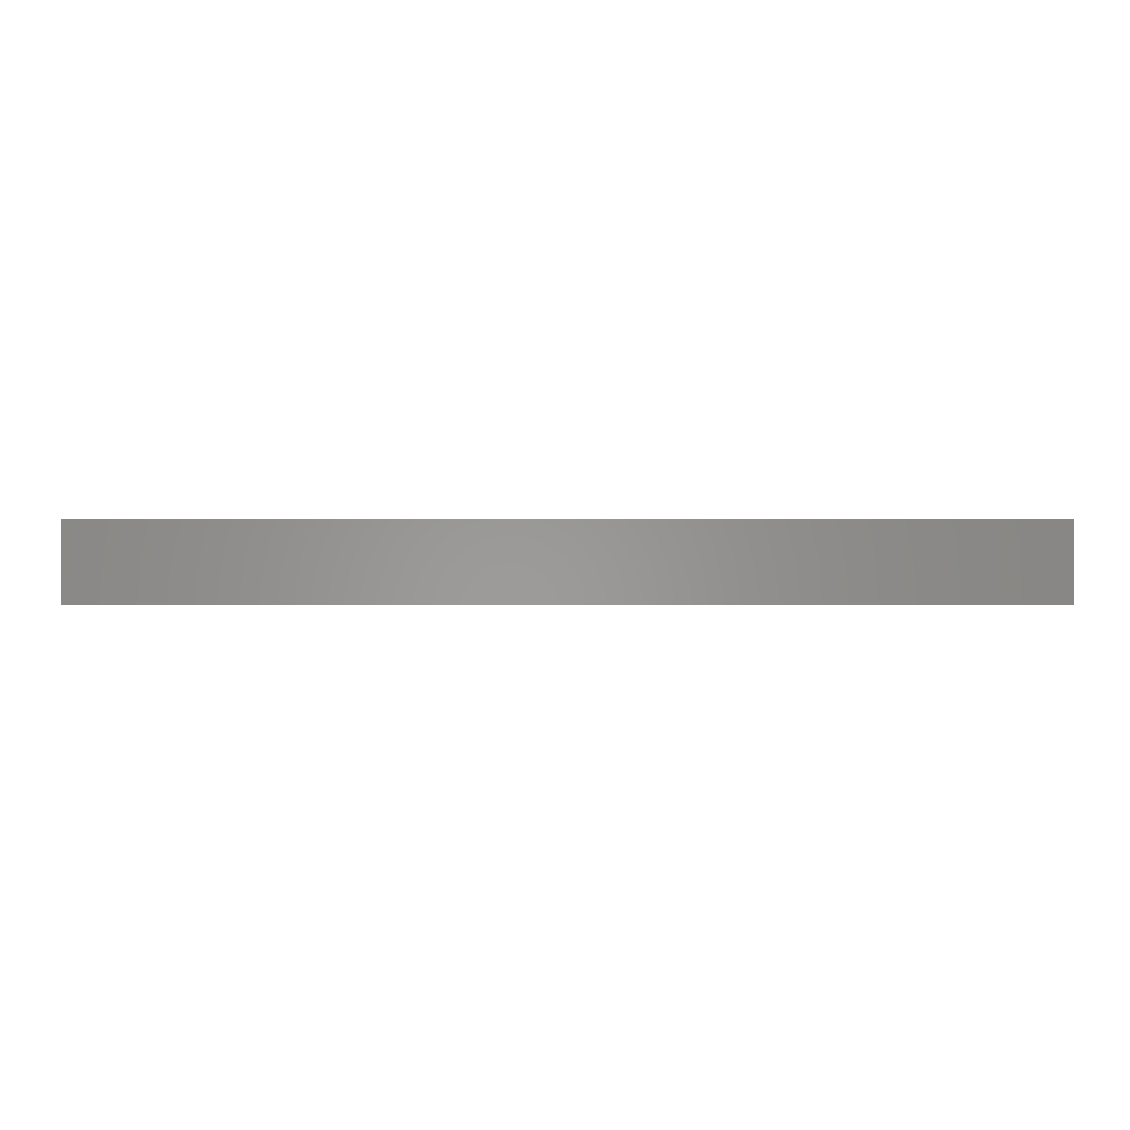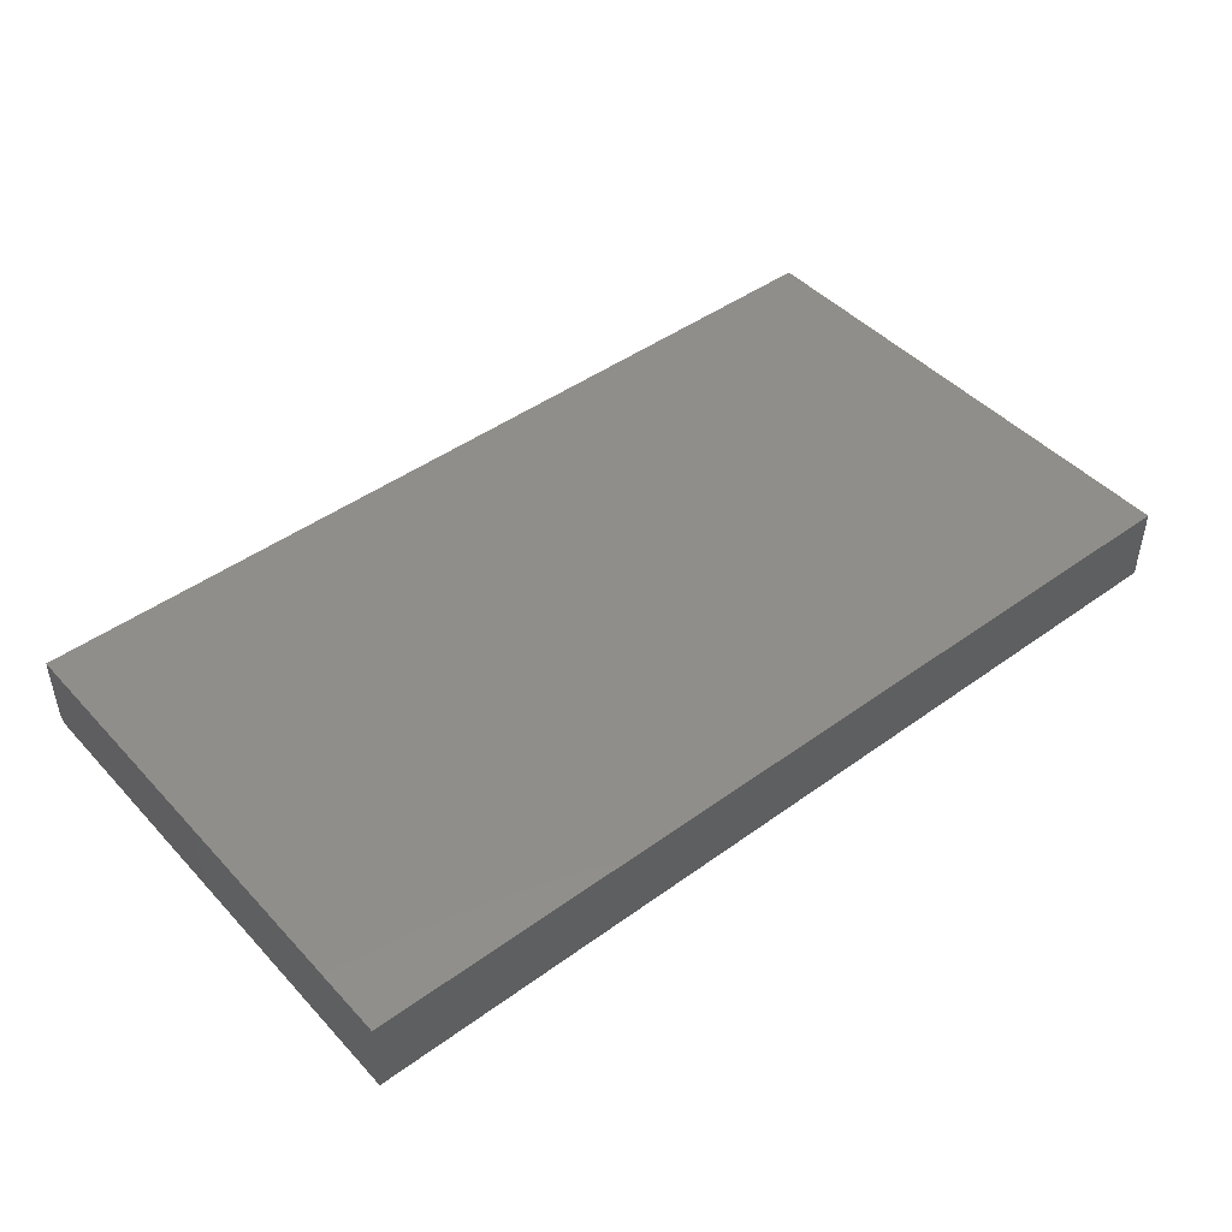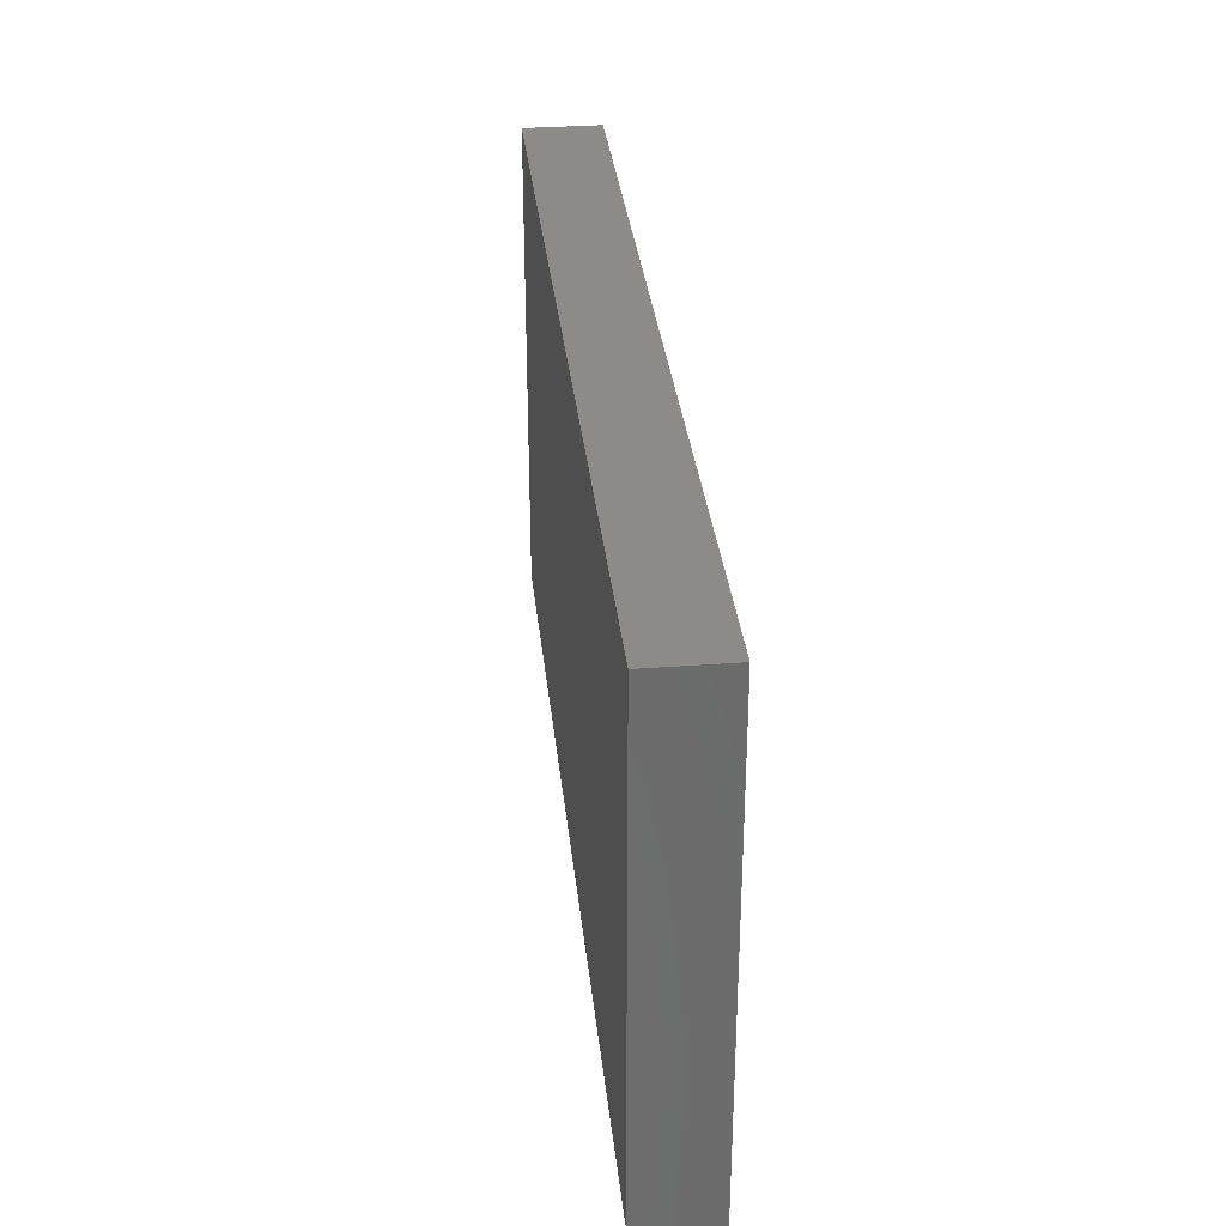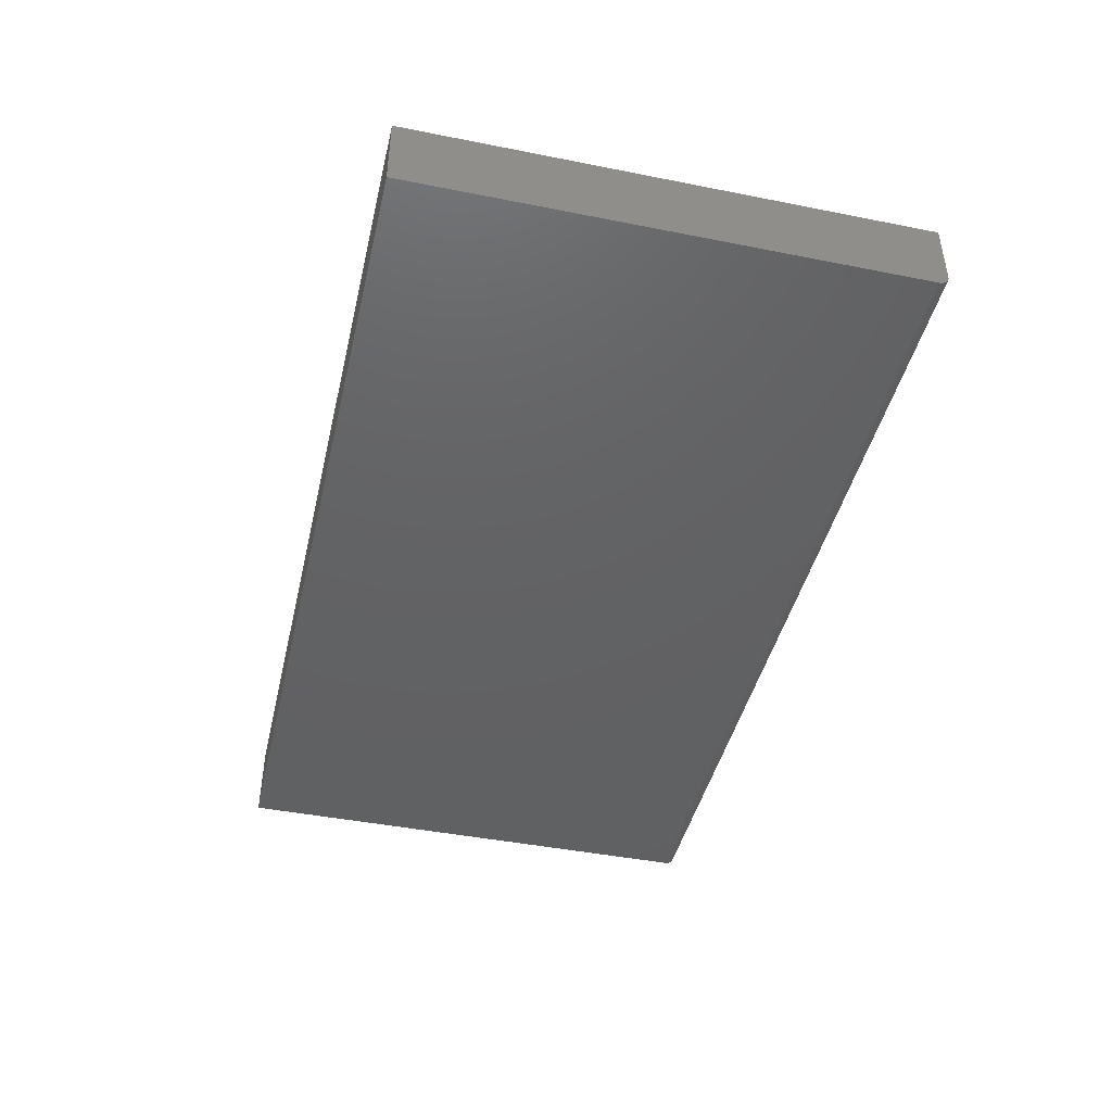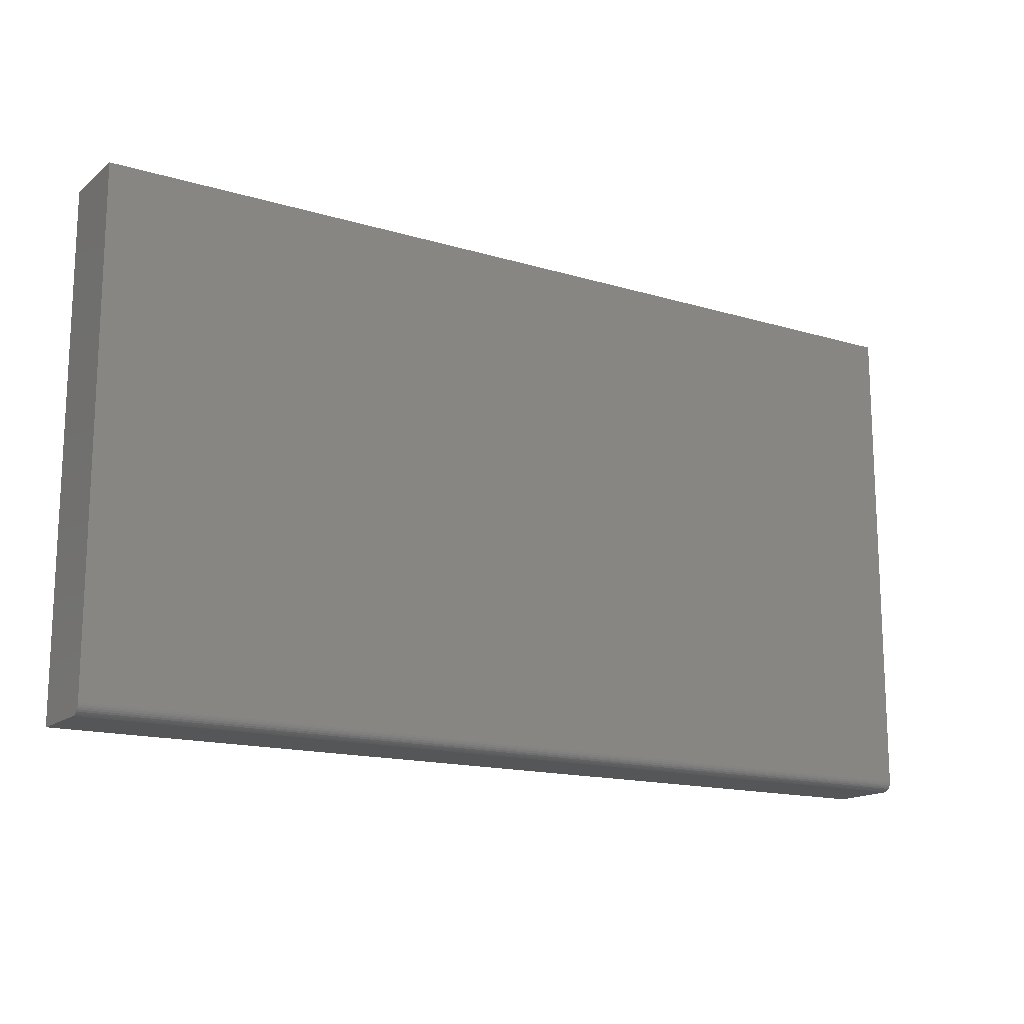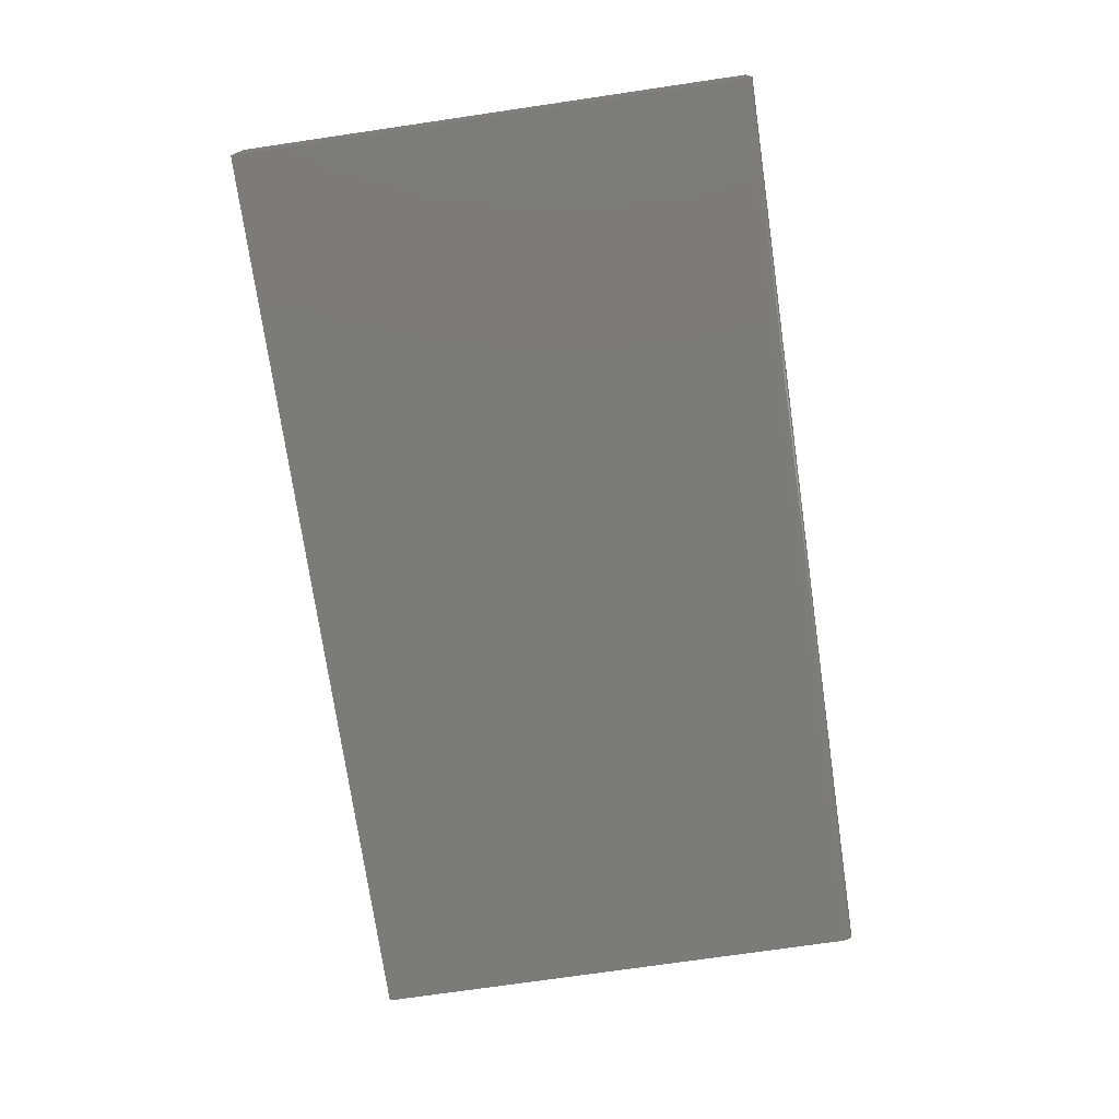
<metadata>
{"format":"stl","ext":"stl","renderer":"f3d","projection":"perspective","resolution":1024,"background":"white","views":[{"elev":-0.7,"azim":-0.8,"up":"+Y"},{"elev":45.6,"azim":-39.8,"up":"+Y"},{"elev":32.8,"azim":84.0,"up":"+Z"},{"elev":-43.9,"azim":76.9,"up":"+Y"},{"elev":-15.5,"azim":-32.2,"up":"+Z"},{"elev":-74.2,"azim":98.3,"up":"+Y"}]}
</metadata>
<code>
# stl→obj: 24 verts, 44 faces
v -0.6719 -0.03906 0
v -0.6719 0.05913 0
v 0.6797 -0.03906 0
v 0.6797 0.05913 0
v -0.6719 -0.04211 0.0003002
v -0.6719 -0.04504 0.001189
v -0.6719 -0.05469 0.01562
v -0.6719 -0.0535 0.009646
v -0.6719 -0.05439 0.01258
v -0.6719 0.05913 0.75
v -0.6719 -0.05469 0.75
v -0.6719 -0.04774 0.002633
v -0.6719 -0.05011 0.004576
v -0.6719 -0.05205 0.006944
v 0.6797 0.05913 0.75
v 0.6797 -0.05469 0.75
v 0.6797 -0.05469 0.01562
v 0.6797 -0.05439 0.01258
v 0.6797 -0.0535 0.009646
v 0.6797 -0.04211 0.0003002
v 0.6797 -0.05205 0.006944
v 0.6797 -0.05011 0.004576
v 0.6797 -0.04774 0.002633
v 0.6797 -0.04504 0.001189
f 1 2 3
f 3 2 4
f 1 5 6
f 7 8 9
f 10 2 8
f 10 8 7
f 10 7 11
f 2 1 6
f 2 6 12
f 2 12 13
f 2 13 14
f 2 14 8
f 15 16 17
f 17 18 19
f 20 3 19
f 20 19 21
f 20 21 22
f 20 22 23
f 20 23 24
f 3 4 19
f 19 4 15
f 19 15 17
f 11 7 16
f 16 7 17
f 1 3 5
f 5 3 20
f 5 20 6
f 6 20 24
f 6 24 12
f 12 24 23
f 12 23 13
f 13 23 22
f 13 22 14
f 14 22 21
f 14 21 8
f 8 21 19
f 8 19 9
f 9 19 18
f 9 18 7
f 7 18 17
f 11 16 10
f 10 16 15
f 15 4 10
f 10 4 2

</code>
